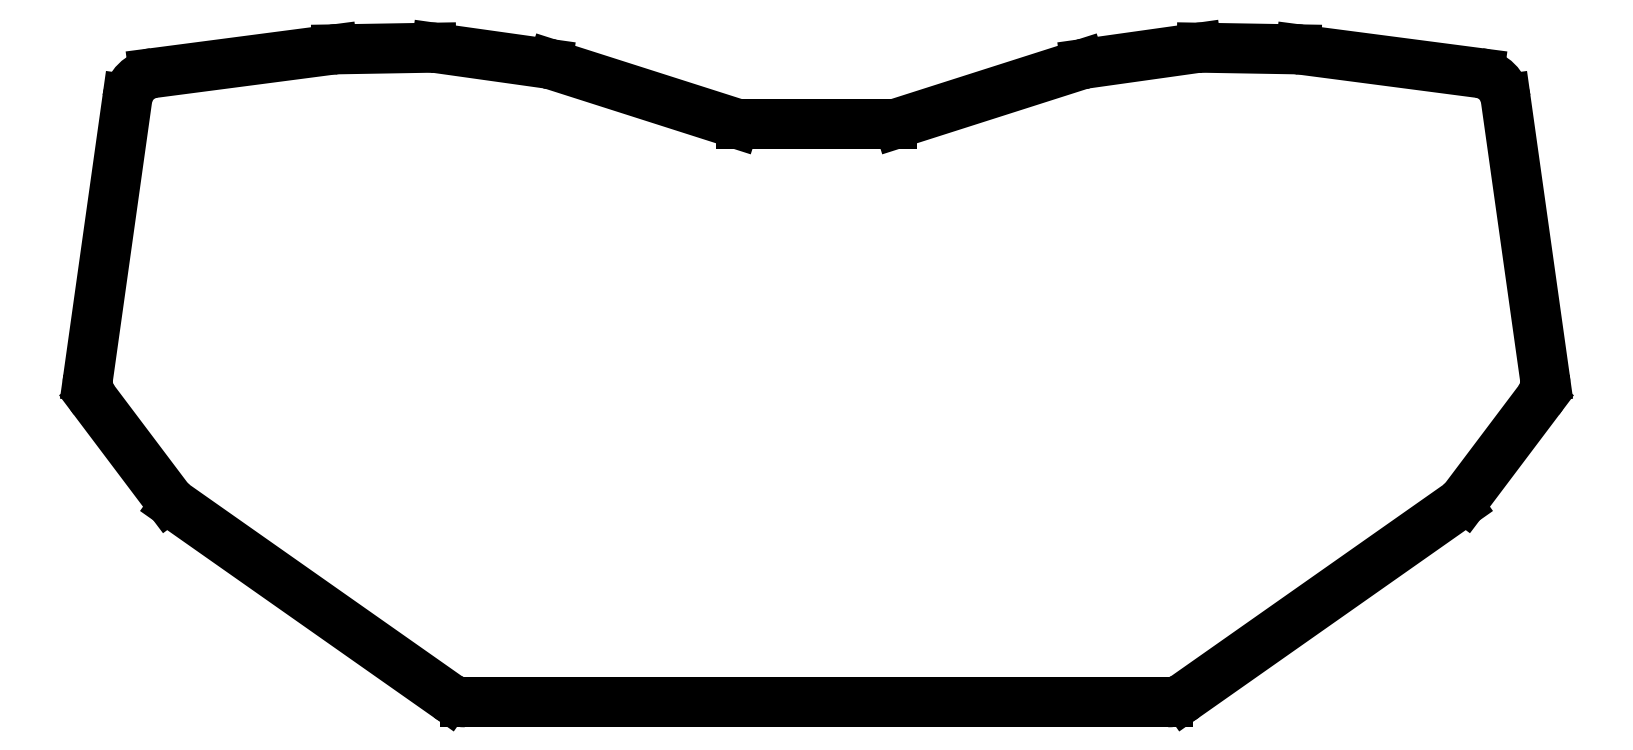
<metadata>
{"format":"dxf","ext":"dxf","renderer":"ezdxf+matplotlib","layout":"modelspace","background":"white","min_lineweight":24,"dpi":150}
</metadata>
<code>
0
SECTION
2
ENTITIES
0
LINE
8
0
10
281
20
-194.9
11
143.7
21
-194.9
0
ARC
8
0
10
143.7
20
-188.9
40
6
50
234.9
51
270
0
LINE
8
0
10
140.3
20
-193.8
11
86.94
21
-156.3
0
ARC
8
0
10
90.39
20
-151.4
40
6
50
217
51
234.9
0
LINE
8
0
10
85.6
20
-155
11
71.15
21
-135.8
0
ARC
8
0
10
75.94
20
-132.2
40
6
50
172
51
217
0
LINE
8
0
10
70
20
-131.3
11
77.64
21
-76.96
0
ARC
8
0
10
83.59
20
-77.8
40
6
50
97.45
51
172
0
LINE
8
0
10
82.81
20
-71.85
11
117.8
21
-67.27
0
ARC
8
0
10
118.6
20
-73.22
40
6
50
90.97
51
97.45
0
LINE
8
0
10
118.5
20
-67.22
11
137.1
21
-66.9
0
ARC
8
0
10
137.2
20
-72.9
40
6
50
82
51
90.97
0
LINE
8
0
10
138
20
-66.96
11
159.8
21
-70.02
0
ARC
8
0
10
159
20
-75.96
40
6
50
72.29
51
82
0
LINE
8
0
10
160.8
20
-70.25
11
196.4
21
-81.6
0
ARC
8
0
10
197.6
20
-77.79
40
4
50
252.3
51
270
0
LINE
8
0
10
197.6
20
-81.79
11
227.2
21
-81.79
0
ARC
8
0
10
227.2
20
-77.79
40
4
50
270
51
287.7
0
LINE
8
0
10
228.4
20
-81.6
11
264
21
-70.25
0
ARC
8
0
10
265.8
20
-75.96
40
6
50
98
51
107.7
0
LINE
8
0
10
265
20
-70.02
11
286.7
21
-66.96
0
ARC
8
0
10
287.6
20
-72.9
40
6
50
89.03
51
98
0
LINE
8
0
10
287.7
20
-66.9
11
306.2
21
-67.22
0
ARC
8
0
10
306.1
20
-73.22
40
6
50
82.55
51
89.03
0
LINE
8
0
10
306.9
20
-67.27
11
341.9
21
-71.85
0
ARC
8
0
10
341.2
20
-77.8
40
6
50
8
51
82.55
0
LINE
8
0
10
347.1
20
-76.96
11
354.8
21
-131.3
0
ARC
8
0
10
348.8
20
-132.2
40
6
50
323
51
368
0
LINE
8
0
10
353.6
20
-135.8
11
339.2
21
-155
0
ARC
8
0
10
334.4
20
-151.4
40
6
50
305.1
51
323
0
LINE
8
0
10
337.8
20
-156.3
11
284.5
21
-193.8
0
ARC
8
0
10
281
20
-188.9
40
6
50
270
51
305.1
0
ENDSEC
0
EOF

</code>
